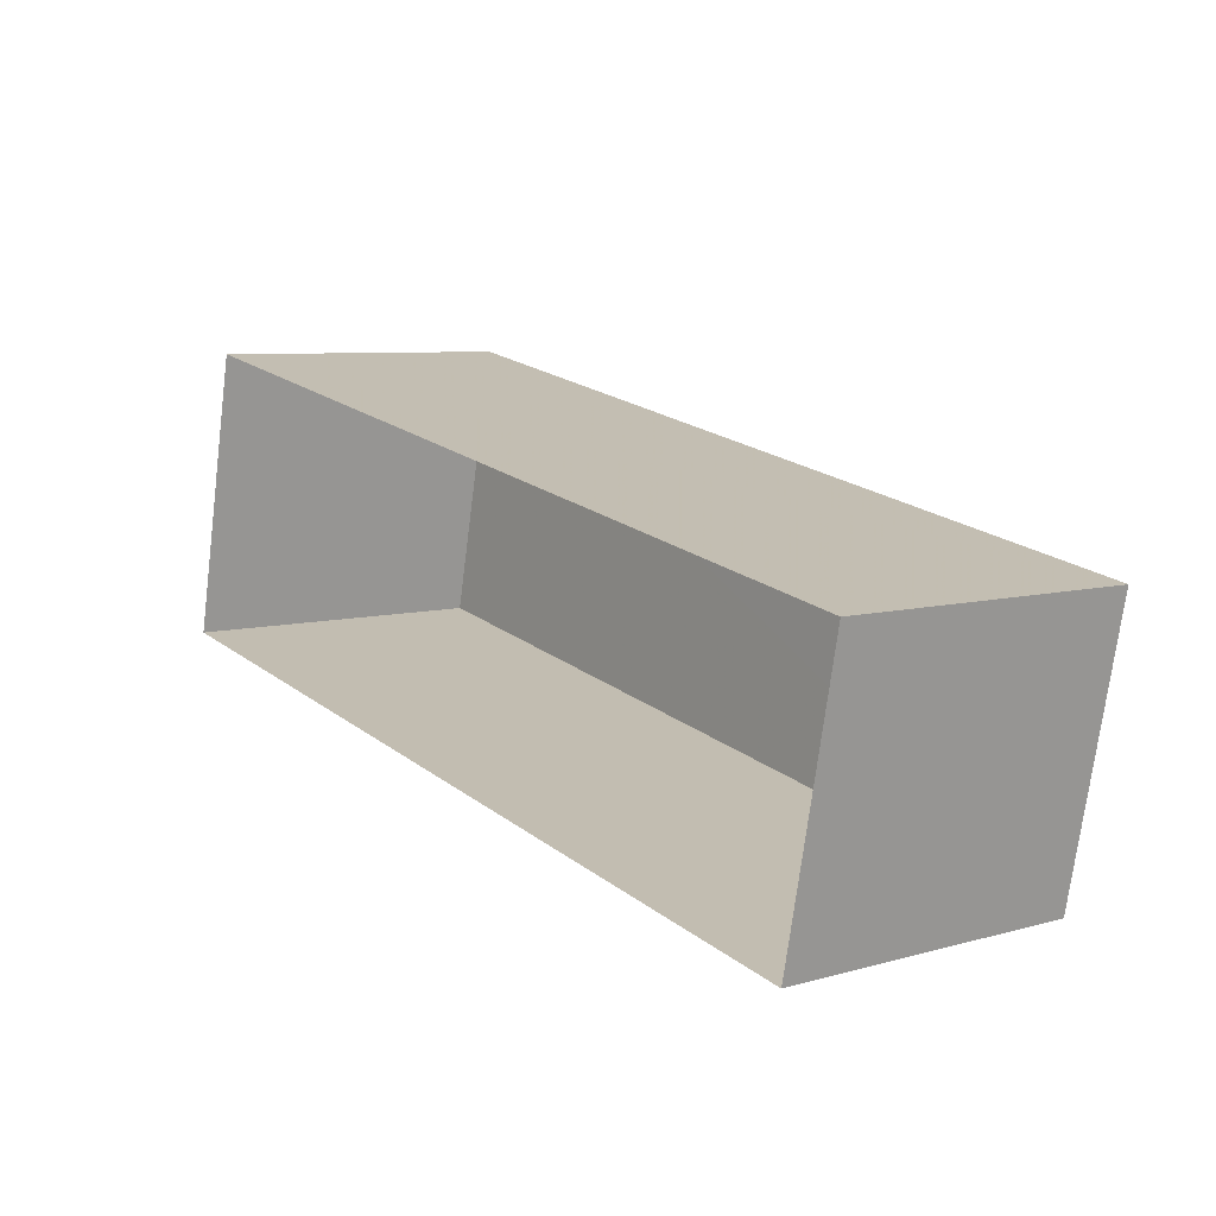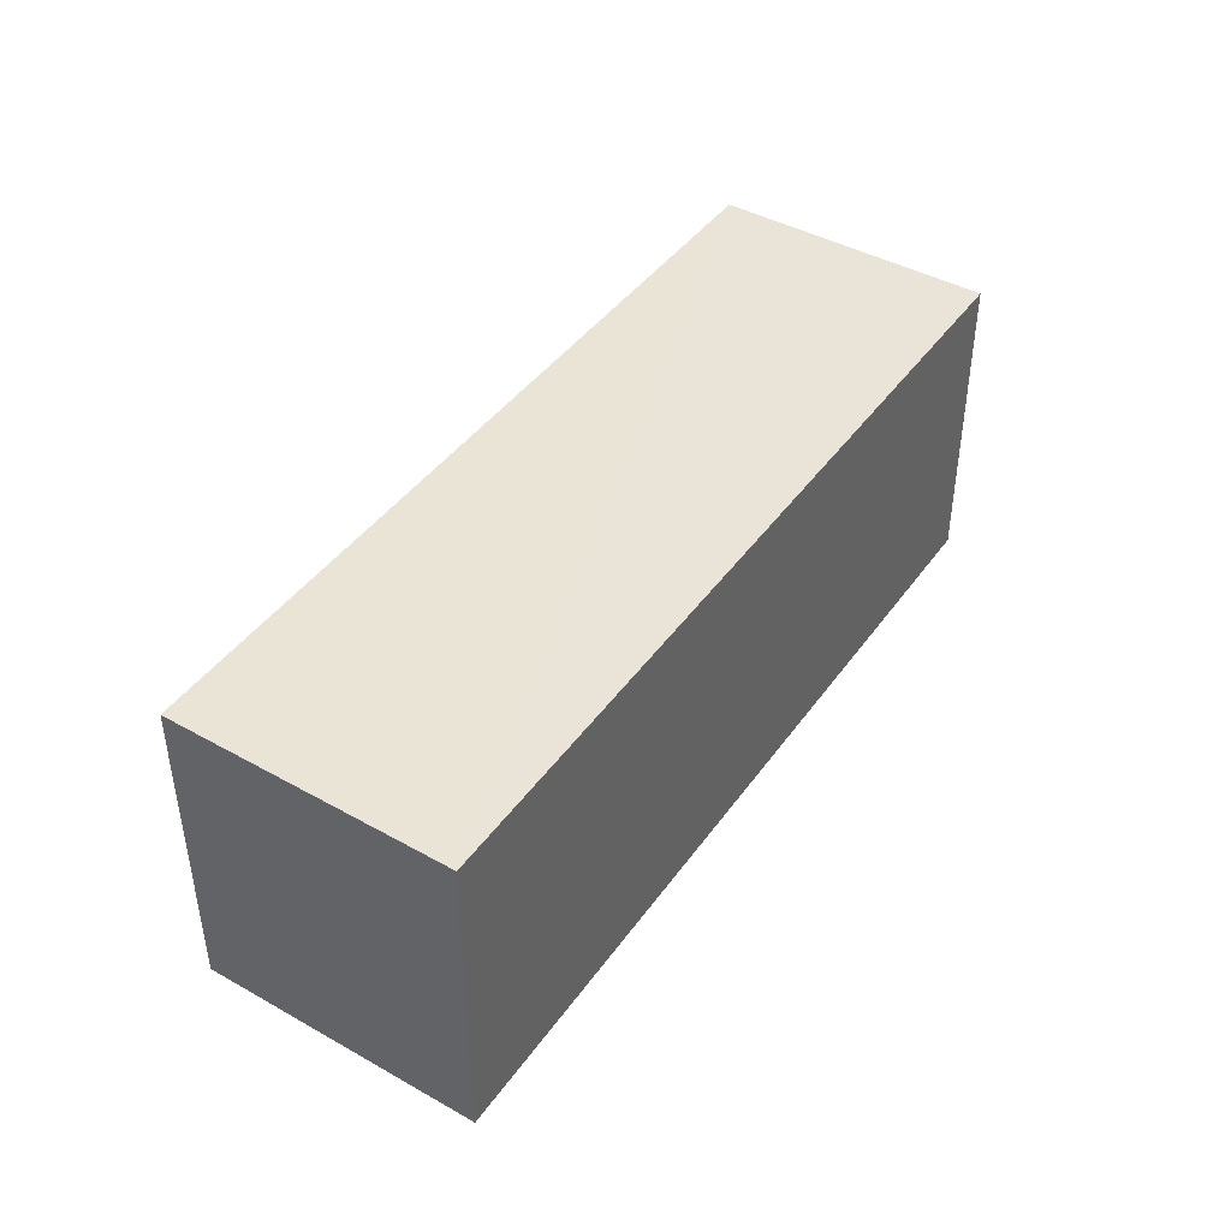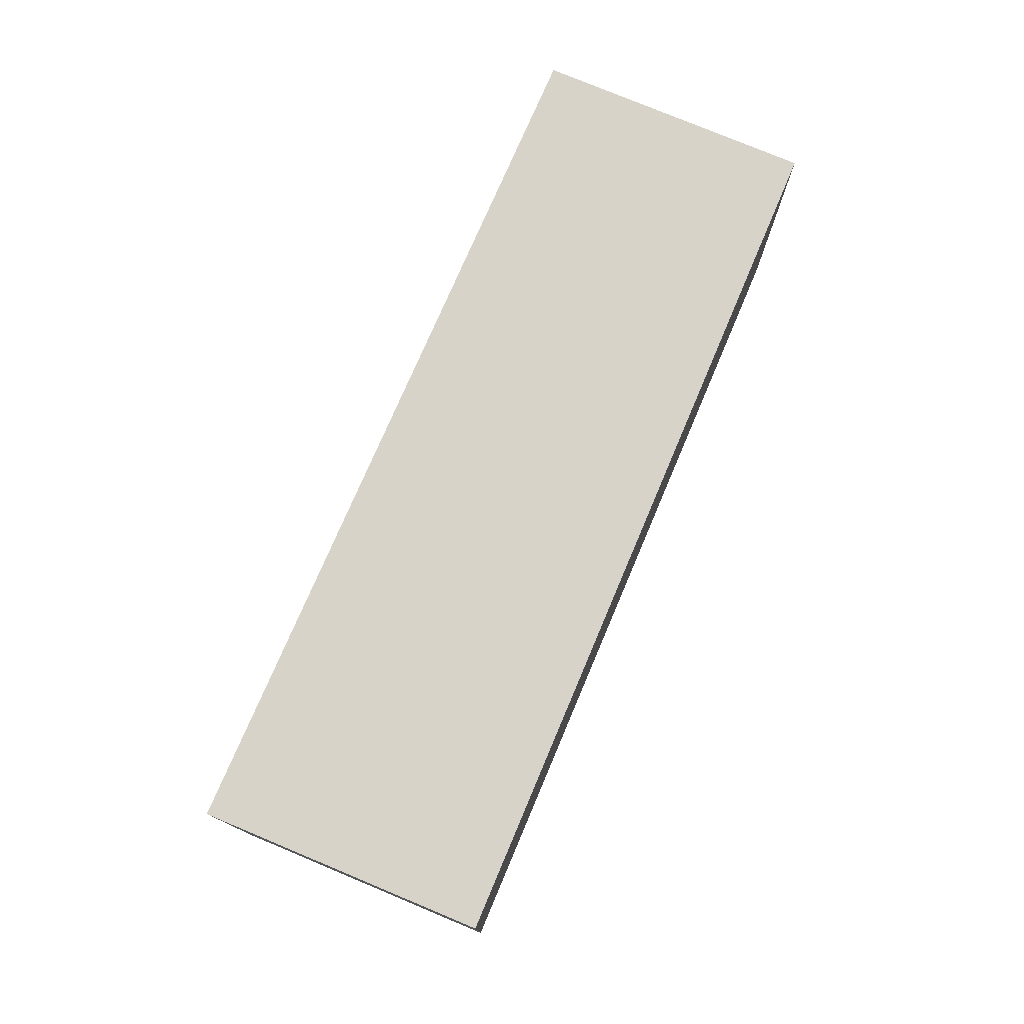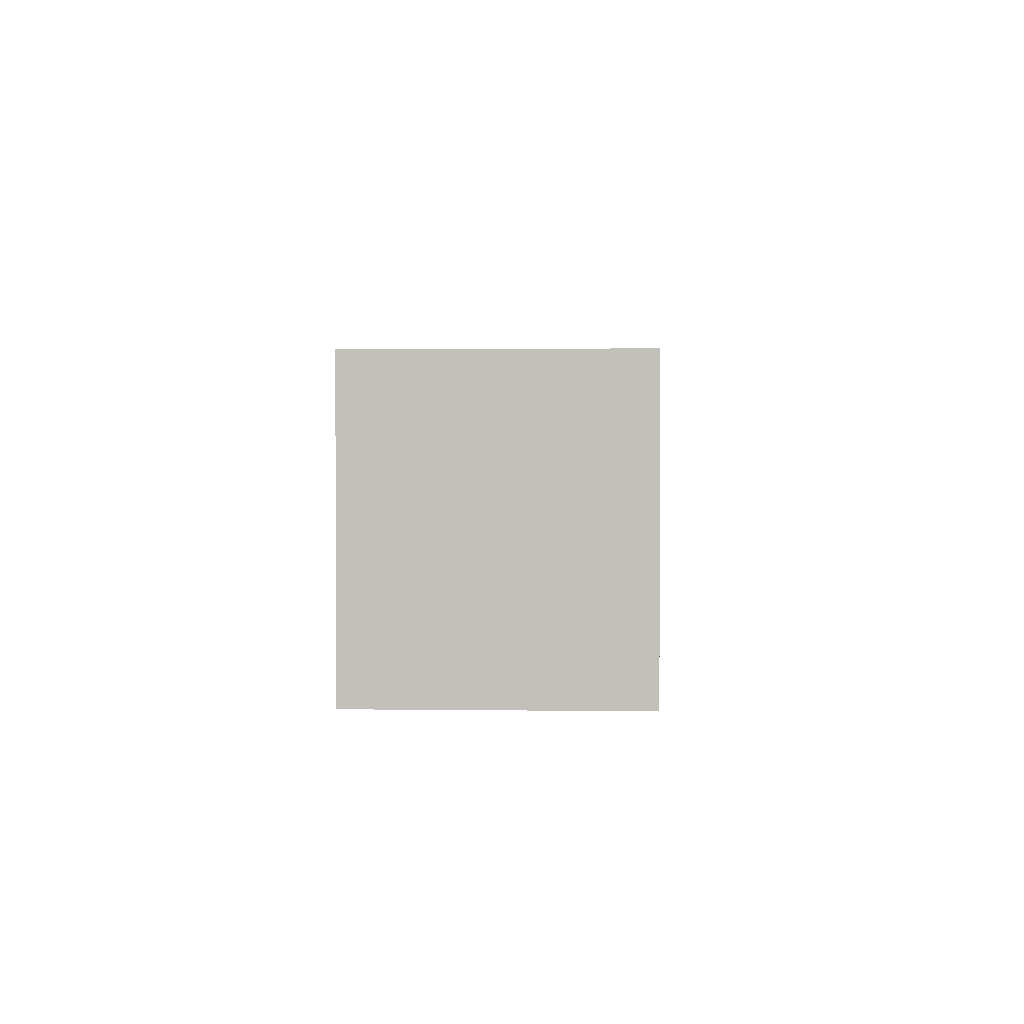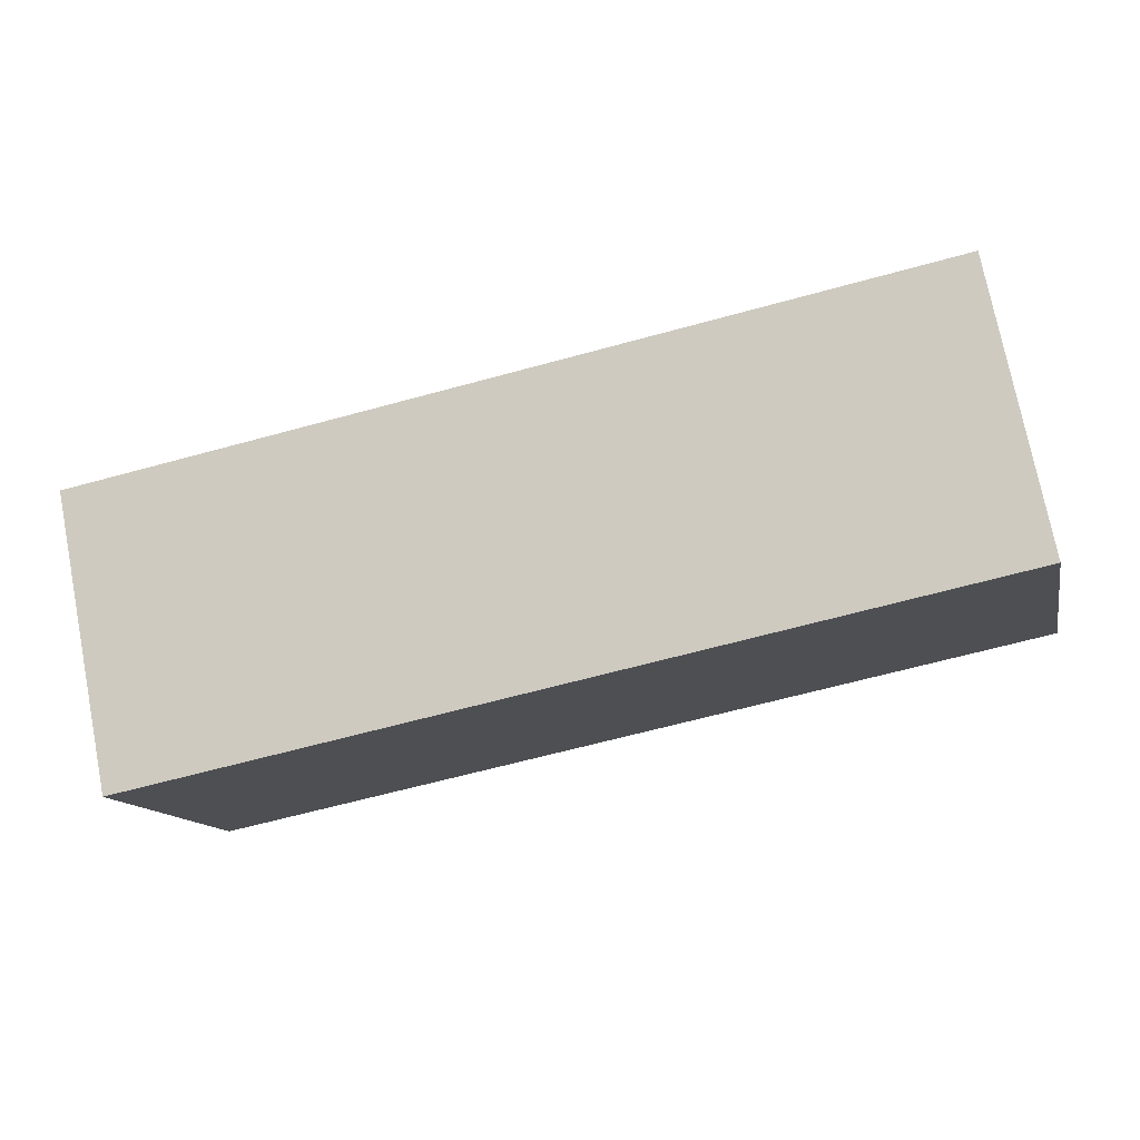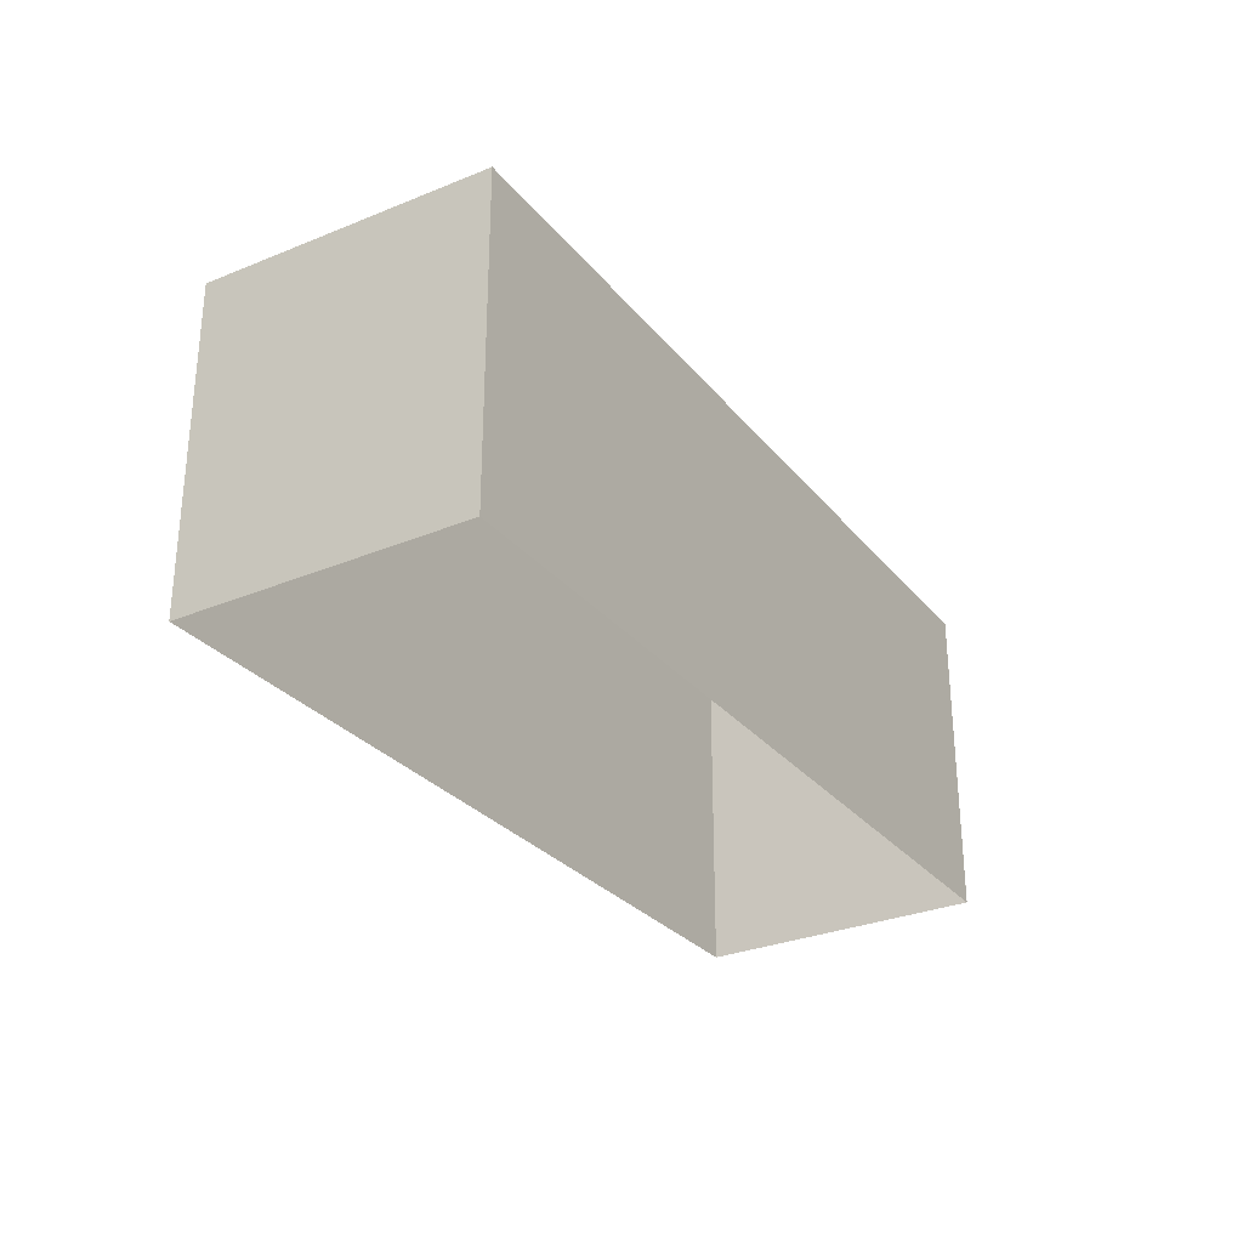
<metadata>
{"format":"obj","ext":"obj","renderer":"f3d","projection":"perspective","resolution":1024,"background":"white","views":[{"elev":6.8,"azim":-129.0,"up":"+Y"},{"elev":42.8,"azim":-45.6,"up":"+Z"},{"elev":76.0,"azim":124.7,"up":"+Z"},{"elev":2.1,"azim":-76.0,"up":"+Z"},{"elev":-12.6,"azim":11.9,"up":"+Y"},{"elev":-28.4,"azim":132.3,"up":"+Z"}]}
</metadata>
<code>
v 1.235e+05 7.857e+05 17.92
v 1.235e+05 7.857e+05 17.92
v 1.235e+05 7.857e+05 17.92
v 1.235e+05 7.857e+05 17.92
v 1.235e+05 7.857e+05 21.32
v 1.235e+05 7.857e+05 21.32
v 1.235e+05 7.857e+05 21.32
v 1.235e+05 7.857e+05 21.32
f 1 2 3
f 4 1 3
f 5 6 7
f 8 5 7
f 7 4 3
f 7 6 4
f 5 1 4
f 6 5 4
f 8 2 1
f 5 8 1
f 8 3 2
f 8 7 3

</code>
